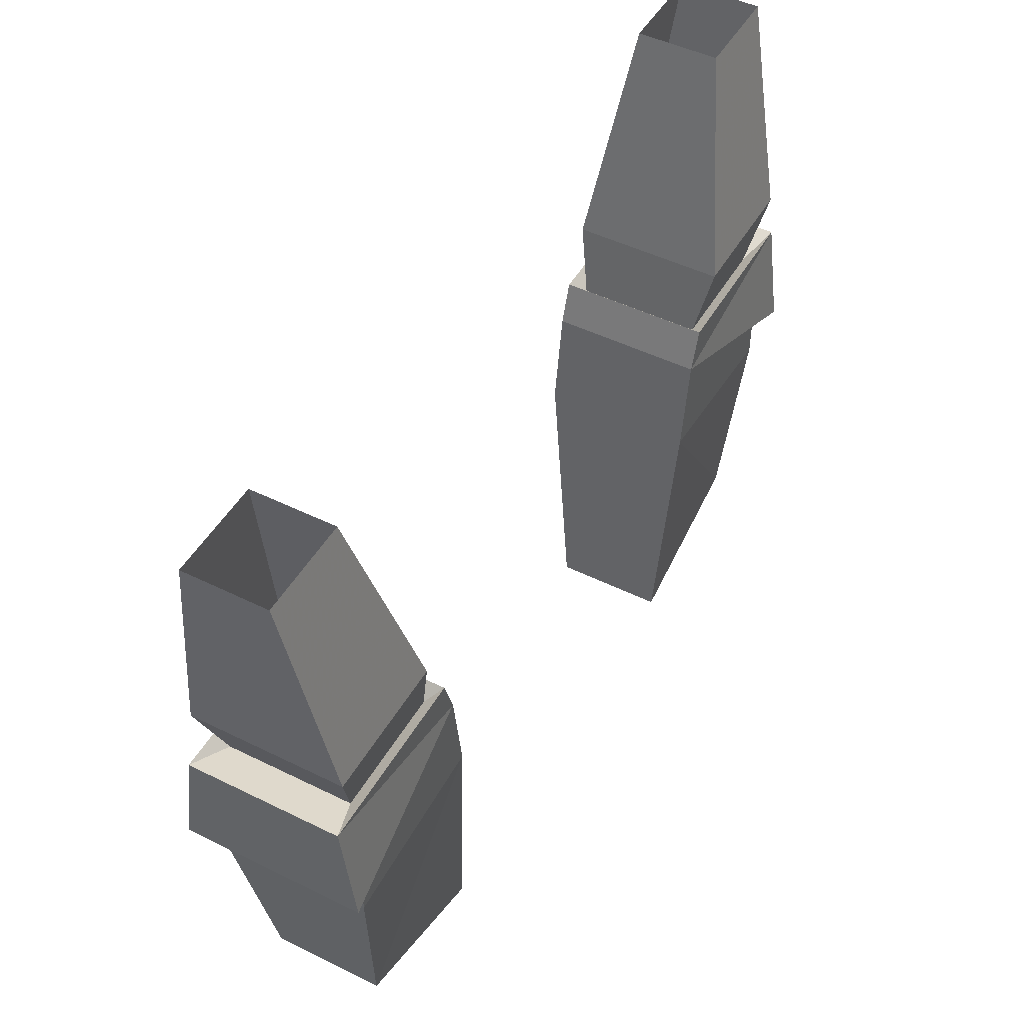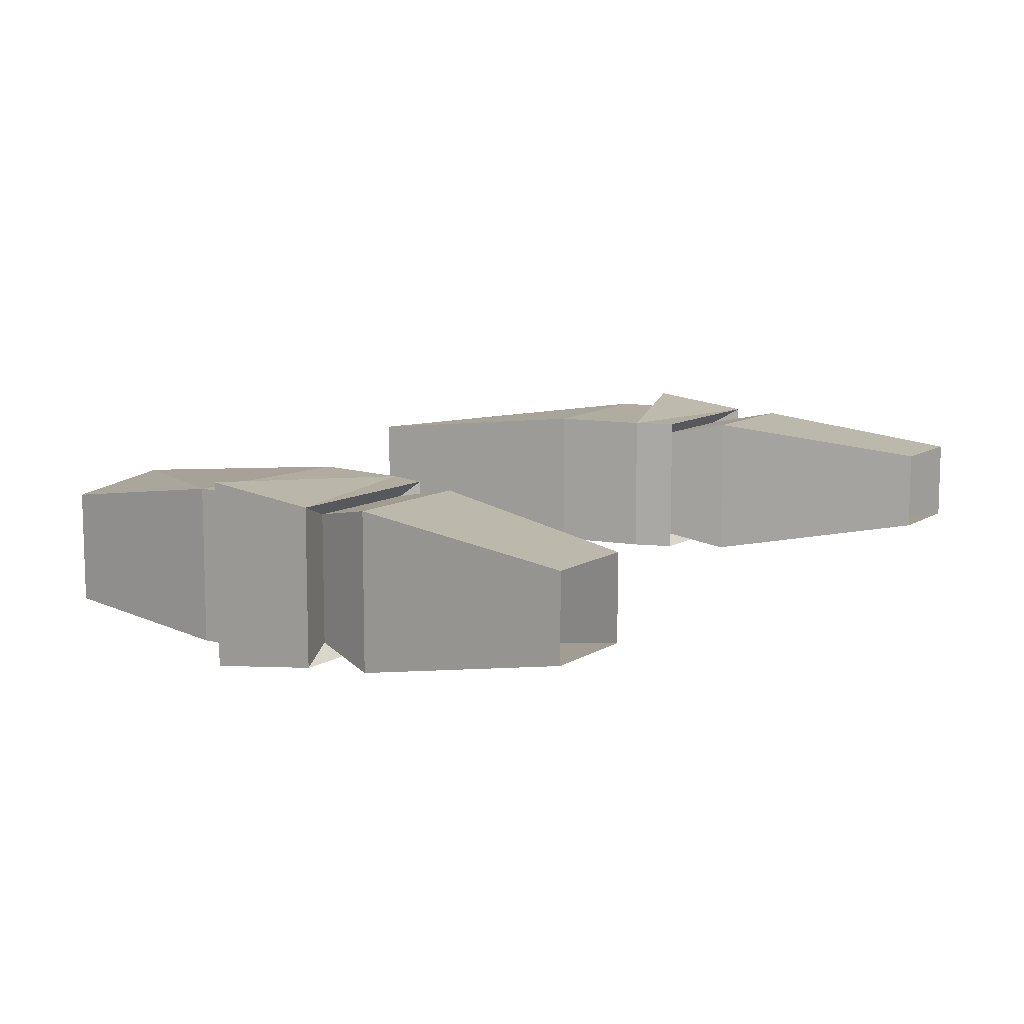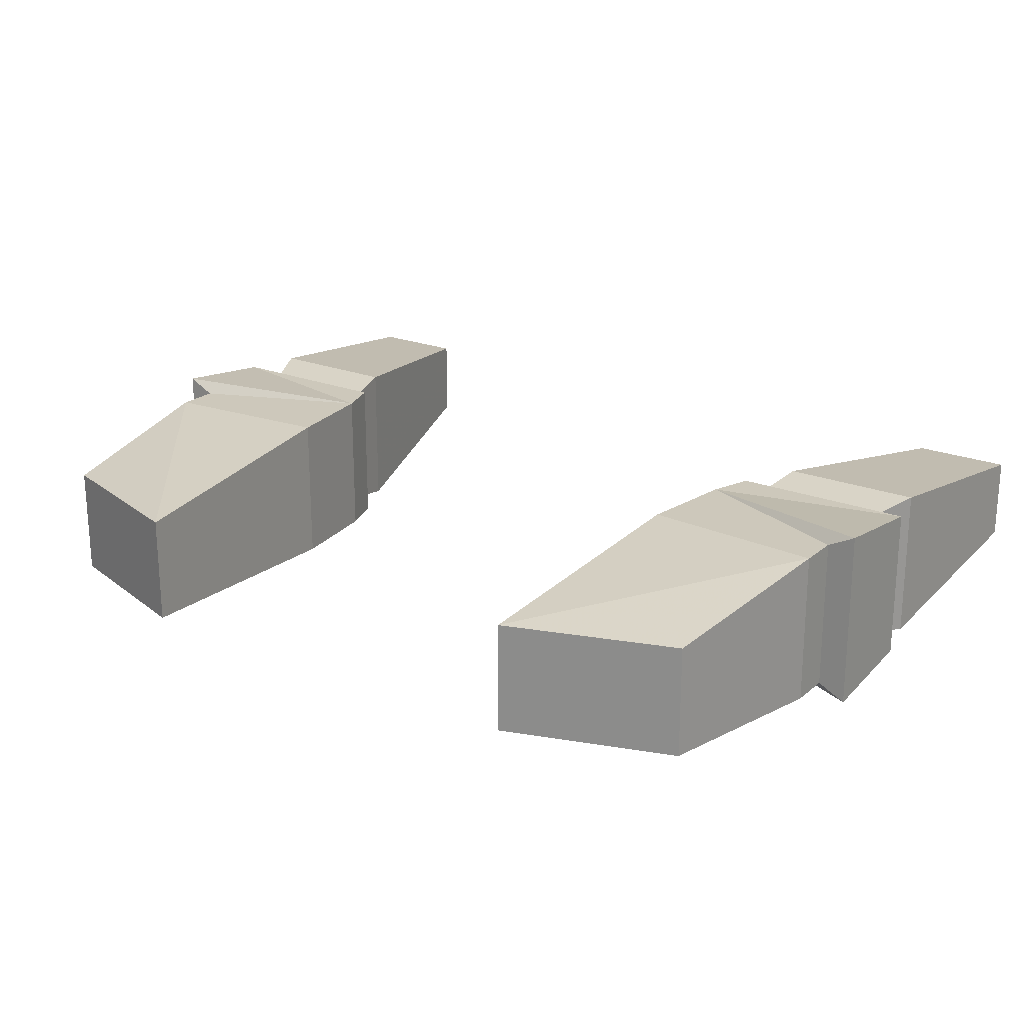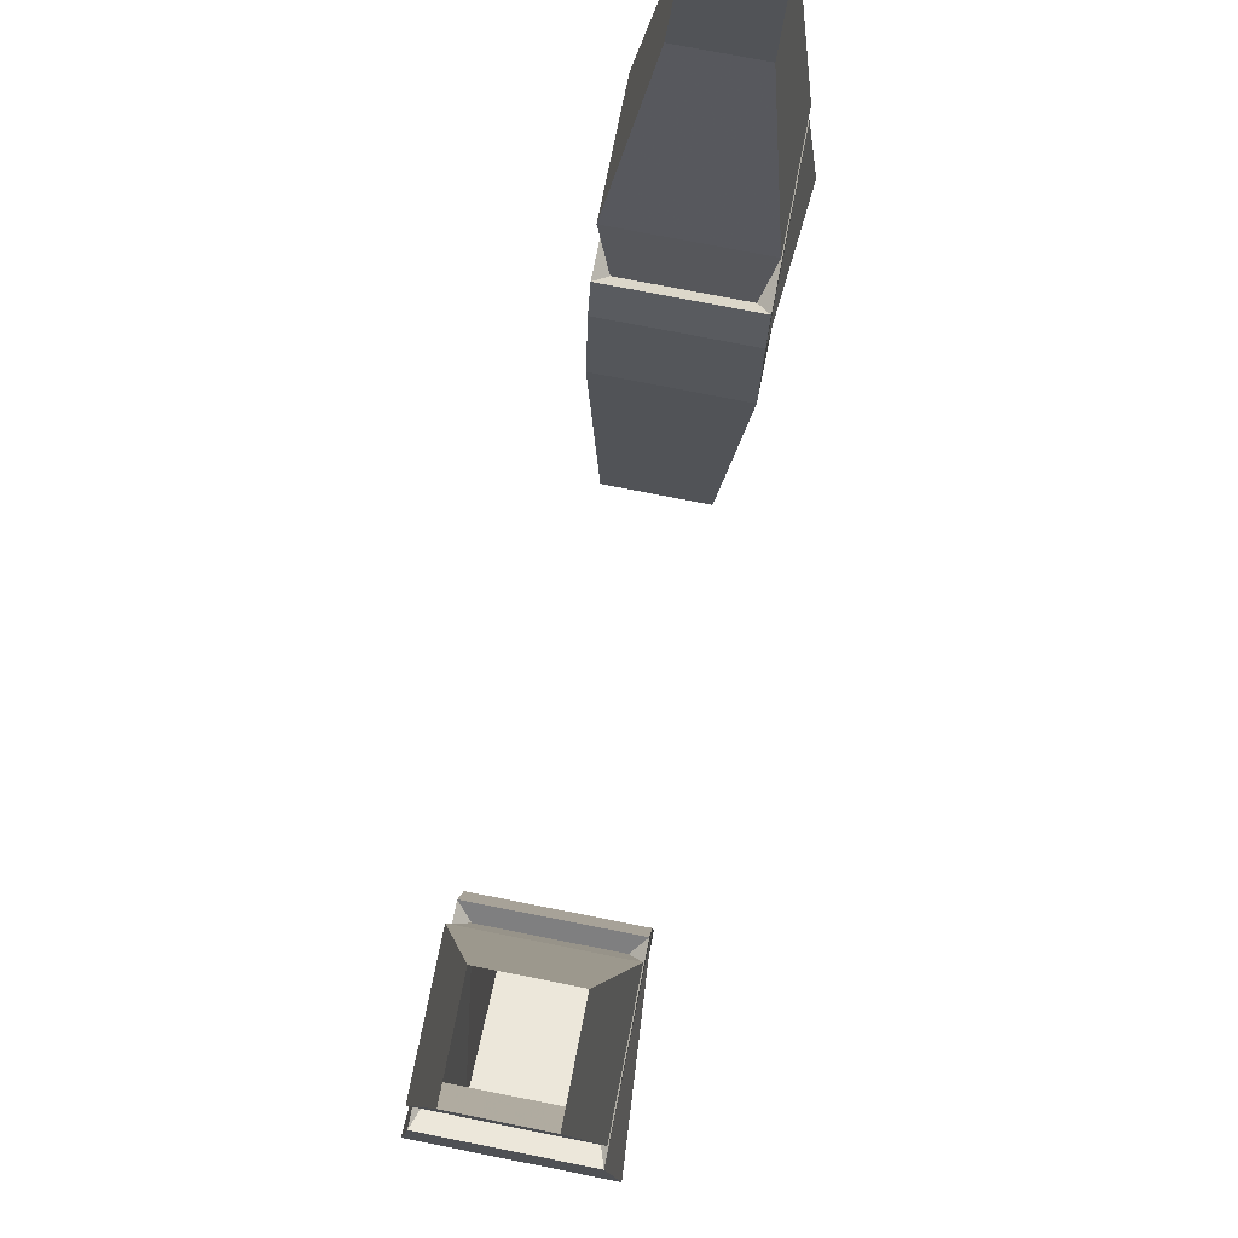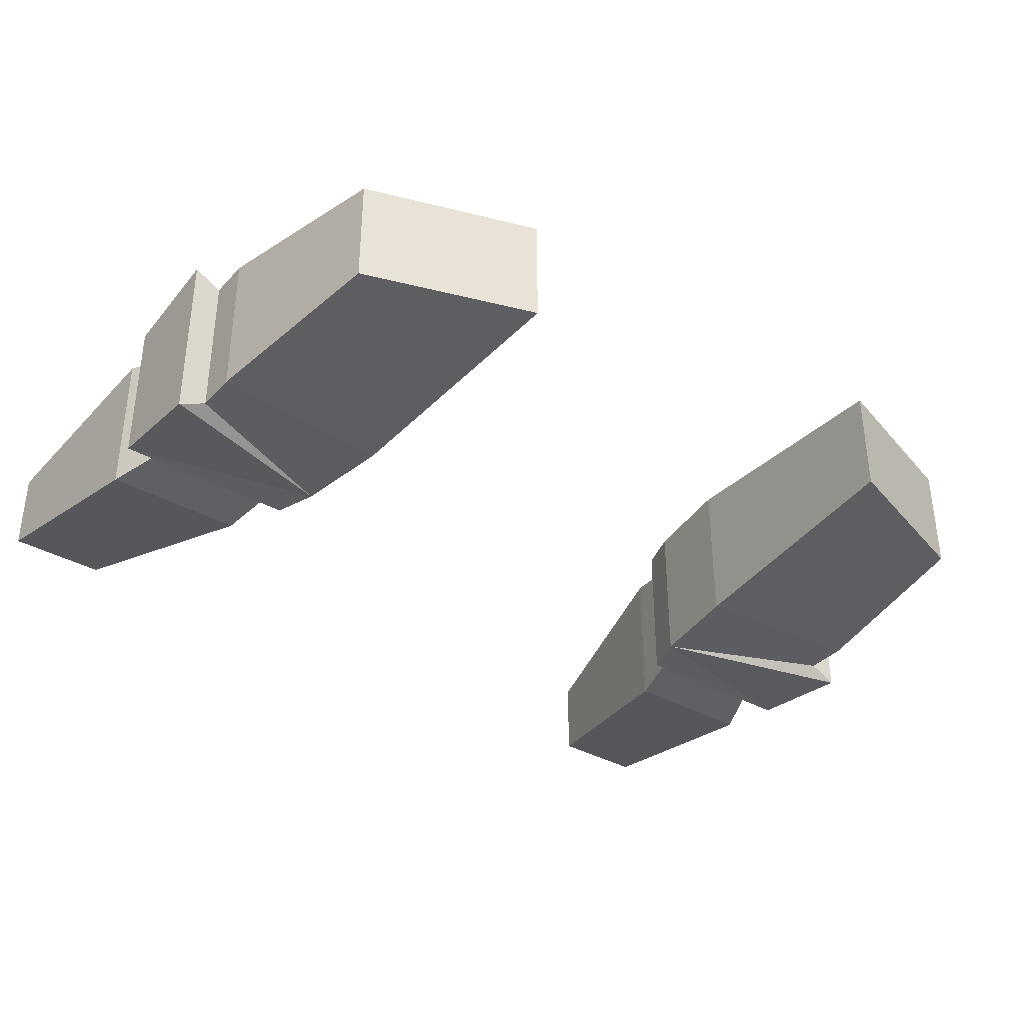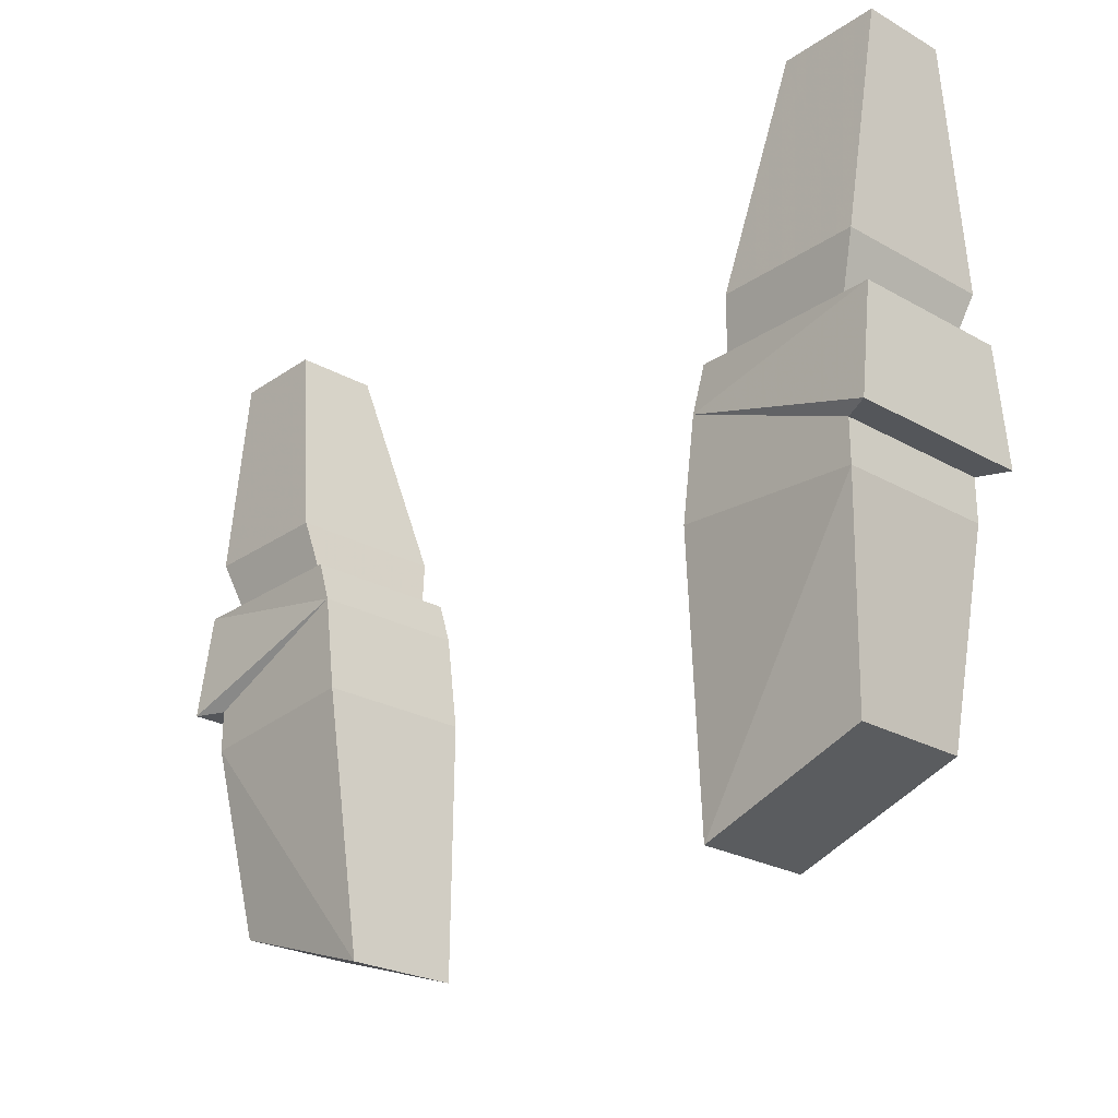
<metadata>
{"format":"obj","ext":"obj","renderer":"f3d","projection":"perspective","resolution":1024,"background":"white","views":[{"elev":48.1,"azim":118.9,"up":"+Y"},{"elev":10.1,"azim":123.2,"up":"+Z"},{"elev":21.8,"azim":35.0,"up":"+Z"},{"elev":74.6,"azim":-78.8,"up":"+Y"},{"elev":-36.2,"azim":-36.6,"up":"+Z"},{"elev":-25.3,"azim":47.8,"up":"+Y"}]}
</metadata>
<code>
v 0.2344 -1.133 0.04688
v 0.1406 -1.07 0.04688
v 0.1328 -1.125 0.04688
v 0.125 -1.273 0.03125
v 0.2188 -1.242 0.03125
v 0.2188 -1.242 -0.03125
v 0.2344 -1.133 -0.03906
v 0.2344 -1.109 0.04688
v 0.25 -1.109 0.05469
v 0.25 -1.047 0.04688
v 0.1484 -1.047 0.04688
v 0.1484 -1.047 -0.03906
v 0.1406 -1.07 -0.03906
v 0.1328 -1.125 -0.03906
v 0.125 -1.273 -0.03125
v 0.2344 -1.109 -0.03906
v 0.25 -1.109 -0.04688
v 0.25 -1.047 -0.03906
v 0.2266 -1.055 0.03906
v 0.1562 -1.055 0.03906
v 0.1562 -1.055 -0.03125
v 0.2266 -1.055 -0.03125
v 0.1641 -1.016 -0.03906
v 0.2422 -1.016 -0.03906
v 0.2422 -1.016 0.04688
v 0.1641 -1.016 0.04688
v 0.1953 -0.8906 0.03125
v 0.25 -0.8906 0.03125
v 0.25 -0.8906 -0.01562
v 0.1953 -0.8906 -0.01562
v -0.1328 -1.125 0.04688
v -0.1406 -1.07 0.04688
v -0.2344 -1.133 0.04688
v -0.125 -1.273 0.03125
v -0.1328 -1.125 -0.03906
v -0.1406 -1.07 -0.03906
v -0.1484 -1.047 -0.03906
v -0.1484 -1.047 0.04688
v -0.25 -1.047 0.04688
v -0.25 -1.109 0.05469
v -0.2344 -1.109 0.04688
v -0.2344 -1.133 -0.03906
v -0.2188 -1.242 -0.03125
v -0.2188 -1.242 0.03125
v -0.125 -1.273 -0.03125
v -0.2344 -1.109 -0.03906
v -0.25 -1.109 -0.04688
v -0.25 -1.047 -0.03906
v -0.1562 -1.055 -0.03125
v -0.1562 -1.055 0.03906
v -0.2266 -1.055 0.03906
v -0.1641 -1.016 -0.03906
v -0.2266 -1.055 -0.03125
v -0.2422 -1.016 -0.03906
v -0.25 -0.8906 -0.01562
v -0.1953 -0.8906 -0.01562
v -0.1953 -0.8906 0.03125
v -0.1641 -1.016 0.04688
v -0.2422 -1.016 0.04688
v -0.25 -0.8906 0.03125
f 1 2 3
f 1 3 4
f 1 4 5
f 1 5 6
f 1 6 7
f 1 7 8
f 1 8 2
f 2 9 10
f 2 10 11
f 2 11 12
f 2 12 13
f 2 13 3
f 3 13 14
f 3 14 4
f 4 14 15
f 4 15 5
f 5 15 6
f 6 15 14
f 6 14 7
f 7 14 13
f 7 13 16
f 7 16 8
f 9 17 10
f 10 17 18
f 12 18 13
f 13 18 17
f 31 32 33
f 31 33 34
f 31 34 35
f 31 35 36
f 31 36 32
f 32 36 37
f 32 37 38
f 32 38 39
f 32 39 40
f 32 41 33
f 33 41 42
f 33 42 43
f 33 43 44
f 33 44 34
f 34 44 45
f 34 45 35
f 35 45 43
f 35 43 42
f 35 42 36
f 36 42 46
f 36 47 48
f 36 48 37
f 39 48 47
f 39 47 40
f 41 46 42
f 45 44 43
f 2 8 9
f 8 16 9
f 9 16 17
f 10 18 19
f 10 19 20
f 10 20 11
f 11 20 21
f 11 21 12
f 12 21 18
f 13 17 16
f 22 19 18
f 22 18 21
f 32 40 41
f 36 46 47
f 37 48 49
f 37 49 38
f 38 49 50
f 38 50 39
f 39 50 51
f 39 51 48
f 40 47 46
f 40 46 41
f 53 49 48
f 53 48 51
f 22 21 23
f 22 23 24
f 22 24 25
f 22 25 19
f 20 26 23
f 20 23 21
f 27 26 25
f 27 25 28
f 28 25 29
f 29 25 24
f 29 24 23
f 29 23 30
f 30 23 27
f 27 23 26
f 25 26 20
f 25 20 19
f 52 49 53
f 52 53 54
f 52 54 55
f 52 55 56
f 52 56 57
f 52 57 58
f 52 58 50
f 52 50 49
f 59 58 57
f 59 57 60
f 59 60 55
f 59 55 54
f 59 54 53
f 59 53 51
f 59 51 50
f 59 50 58

</code>
